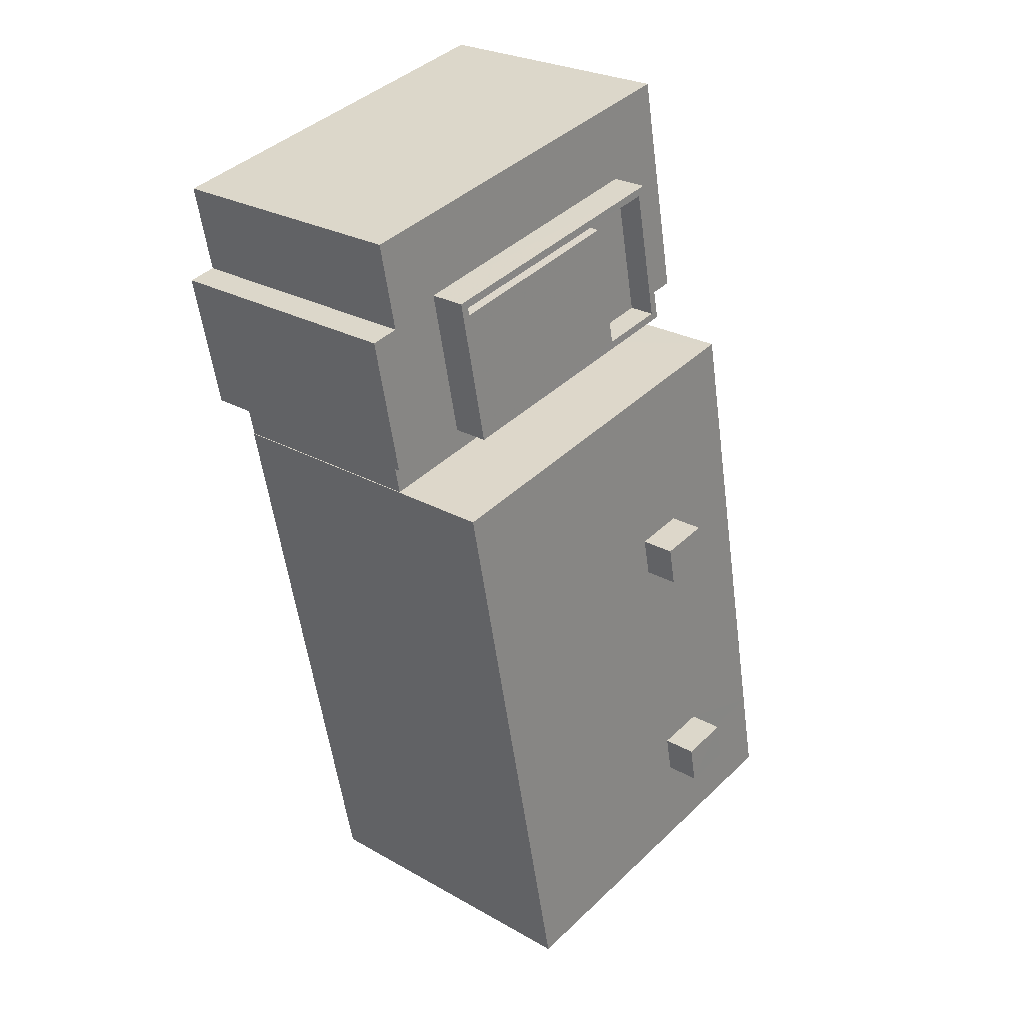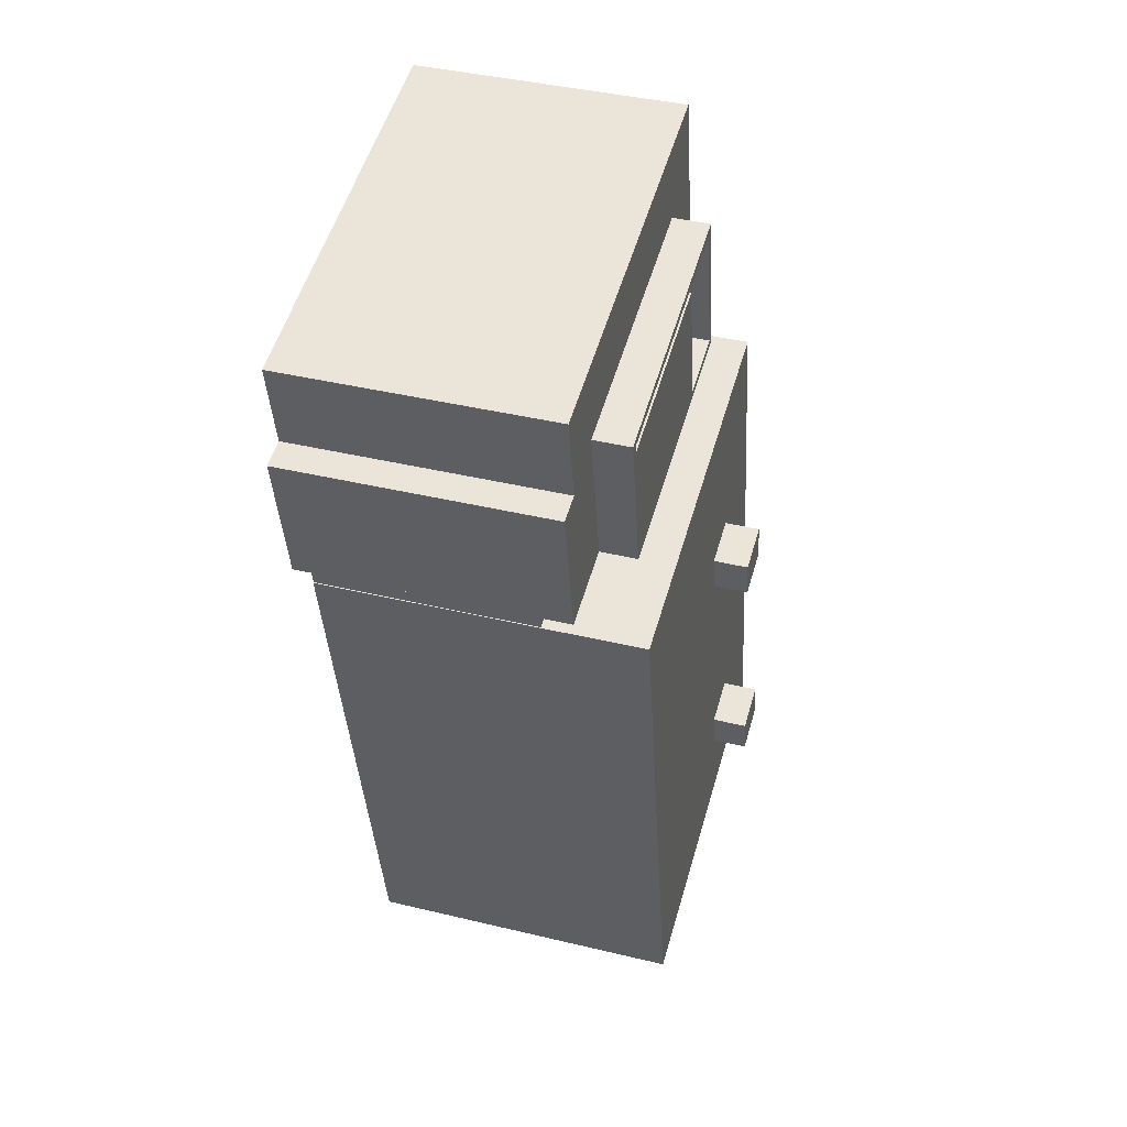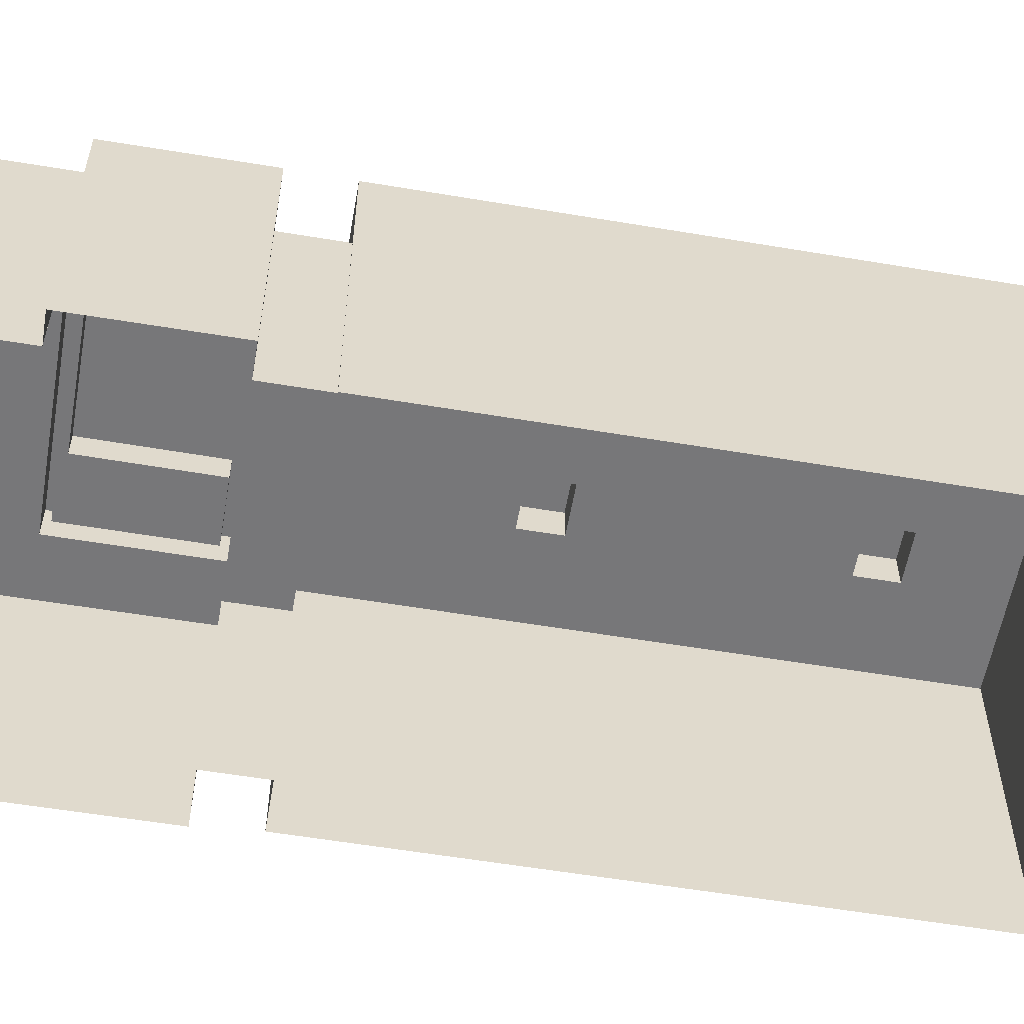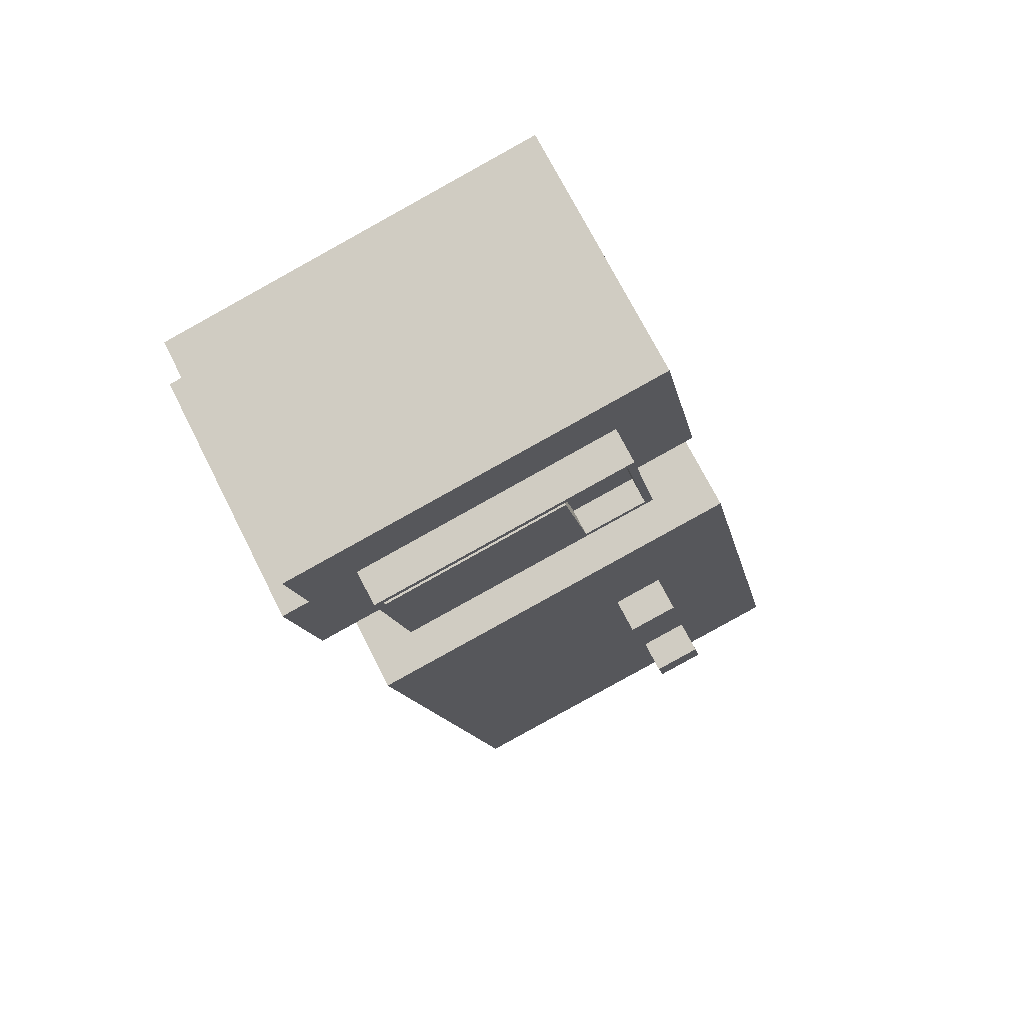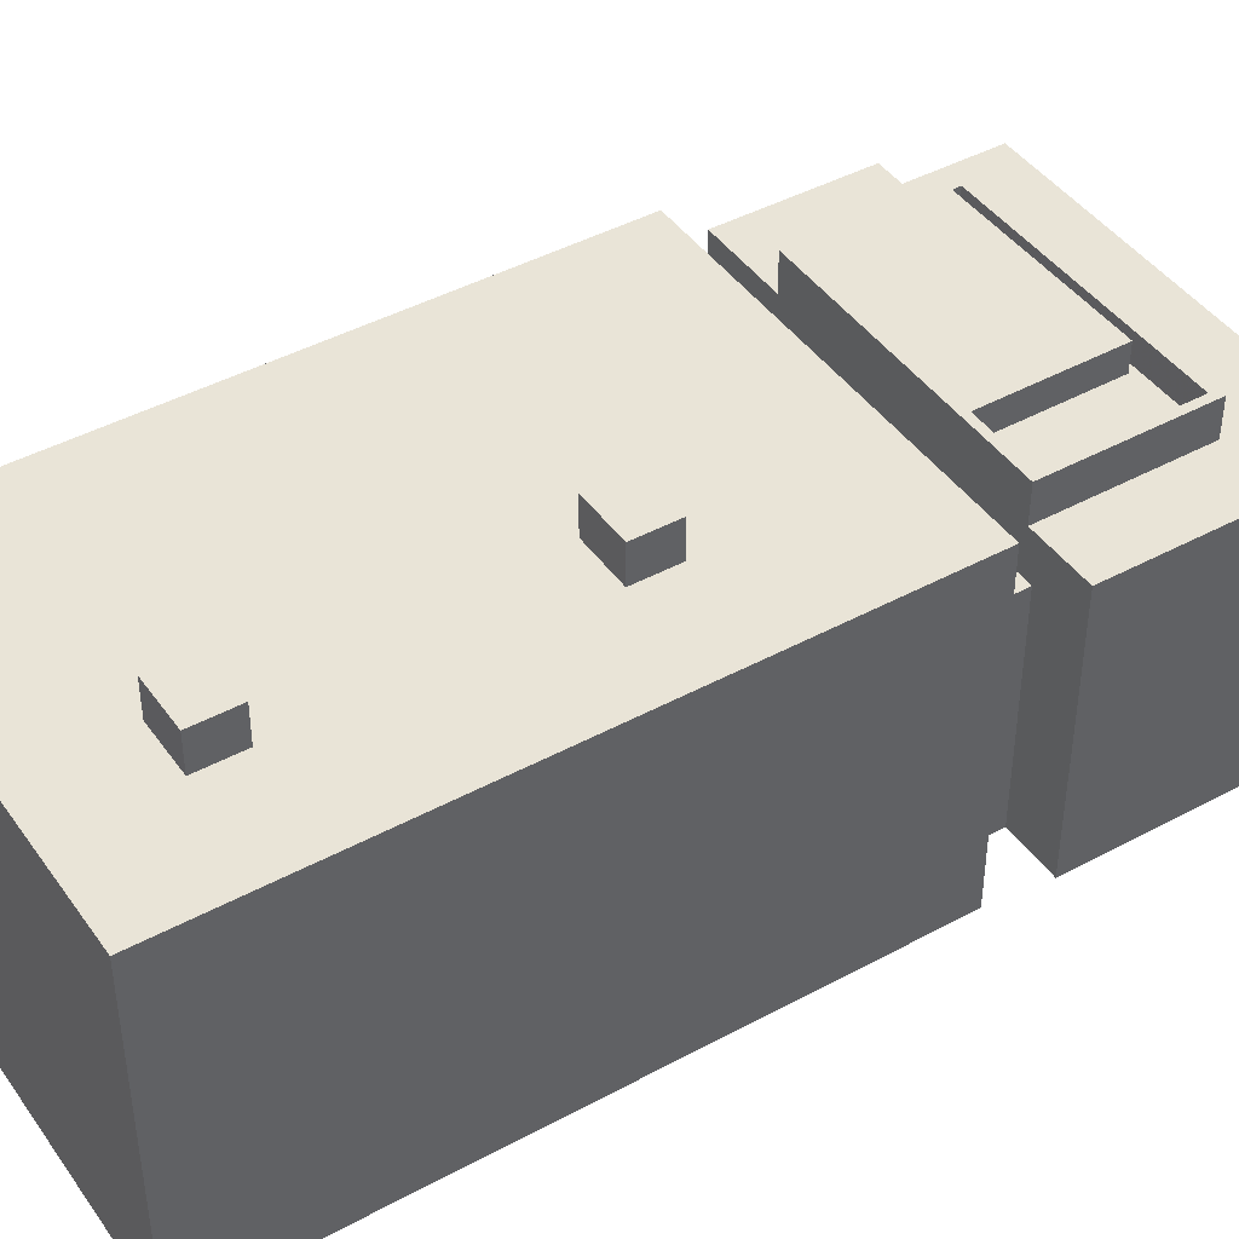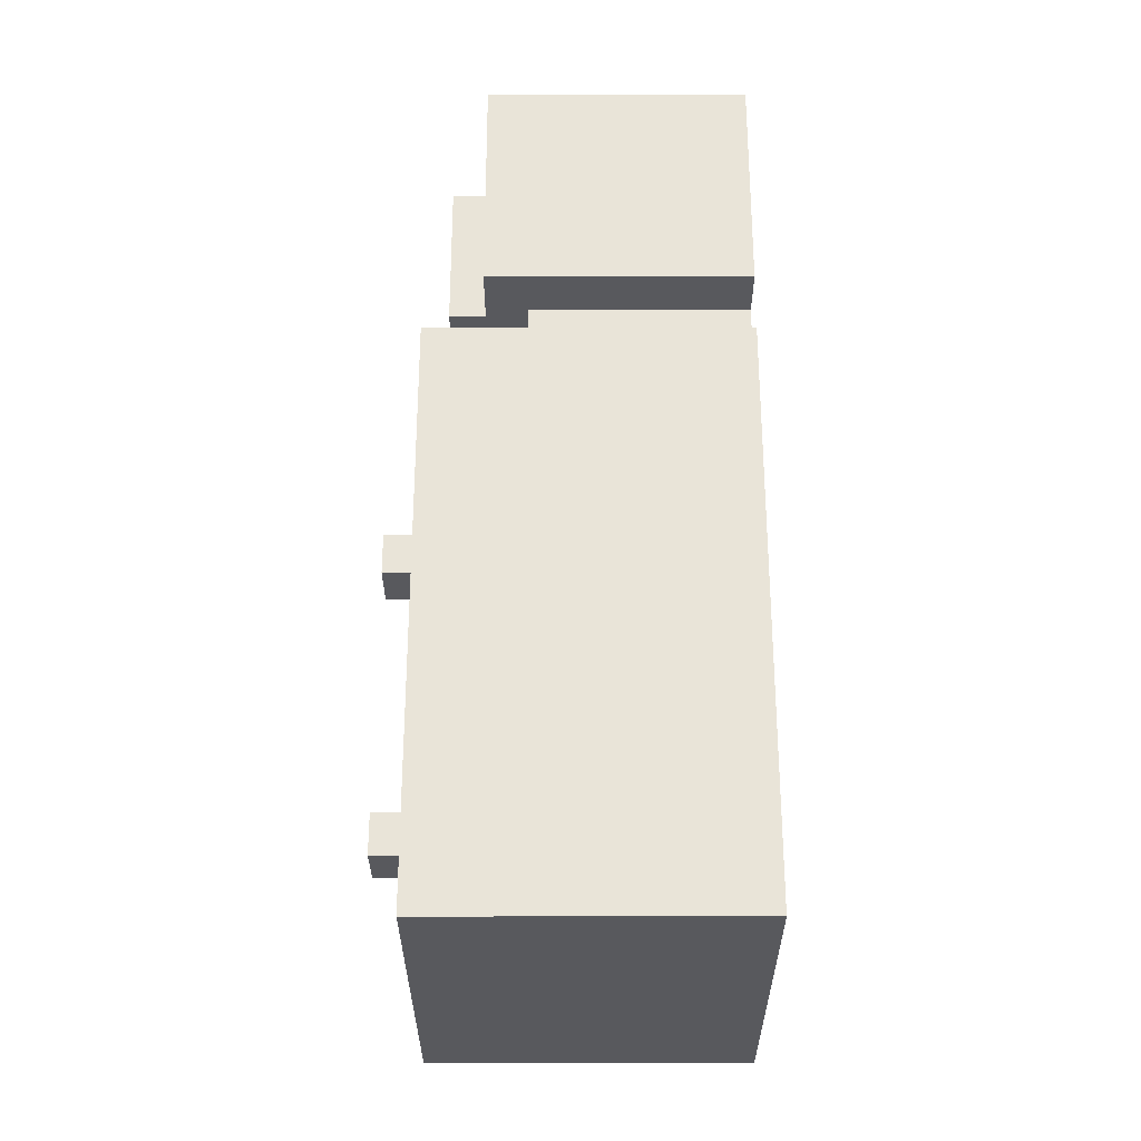
<metadata>
{"format":"obj","ext":"obj","renderer":"f3d","projection":"perspective","resolution":1024,"background":"white","views":[{"elev":25.9,"azim":-47.9,"up":"+Y"},{"elev":41.1,"azim":-73.7,"up":"+Y"},{"elev":-57.2,"azim":-88.5,"up":"+Z"},{"elev":71.8,"azim":-26.8,"up":"+Y"},{"elev":43.4,"azim":68.8,"up":"+Z"},{"elev":-18.7,"azim":90.1,"up":"+Y"}]}
</metadata>
<code>
v -1.264e+04 -3.425e+04 48.7
v -1.264e+04 -3.425e+04 50.28
v -1.264e+04 -3.425e+04 50.28
v -1.264e+04 -3.425e+04 48.7
v -1.263e+04 -3.425e+04 50.28
v -1.263e+04 -3.425e+04 48.7
v -1.263e+04 -3.425e+04 48.7
v -1.263e+04 -3.425e+04 50.28
v -1.263e+04 -3.425e+04 48.7
v -1.265e+04 -3.426e+04 34.42
v -1.263e+04 -3.425e+04 34.42
v -1.265e+04 -3.426e+04 48.7
v -1.265e+04 -3.425e+04 48.7
v -1.265e+04 -3.423e+04 34.42
v -1.265e+04 -3.424e+04 48.7
v -1.265e+04 -3.423e+04 48.7
v -1.264e+04 -3.423e+04 44.18
v -1.263e+04 -3.423e+04 34.42
v -1.264e+04 -3.423e+04 34.42
v -1.263e+04 -3.423e+04 48.7
v -1.265e+04 -3.423e+04 44.18
v -1.265e+04 -3.423e+04 34.42
v -1.263e+04 -3.424e+04 48.7
v -1.263e+04 -3.425e+04 48.7
v -1.264e+04 -3.424e+04 48.7
v -1.264e+04 -3.424e+04 50.27
v -1.264e+04 -3.424e+04 50.27
v -1.264e+04 -3.424e+04 48.7
v -1.264e+04 -3.423e+04 50.27
v -1.264e+04 -3.423e+04 48.7
v -1.264e+04 -3.424e+04 48.7
v -1.264e+04 -3.424e+04 50.27
v -1.264e+04 -3.422e+04 34.42
v -1.264e+04 -3.422e+04 44.18
v -1.265e+04 -3.423e+04 34.42
v -1.265e+04 -3.423e+04 44.18
v -1.263e+04 -3.422e+04 34.42
v -1.263e+04 -3.422e+04 46.08
v -1.265e+04 -3.423e+04 46.08
v -1.264e+04 -3.422e+04 46.08
v -1.264e+04 -3.422e+04 47.7
v -1.265e+04 -3.423e+04 47.7
v -1.265e+04 -3.423e+04 34.42
v -1.265e+04 -3.423e+04 46.08
v -1.265e+04 -3.422e+04 34.42
v -1.265e+04 -3.422e+04 46.08
v -1.265e+04 -3.422e+04 46.08
v -1.265e+04 -3.422e+04 34.42
v -1.265e+04 -3.422e+04 34.42
v -1.265e+04 -3.422e+04 46.08
v -1.264e+04 -3.421e+04 46.08
v -1.264e+04 -3.421e+04 34.42
v -1.264e+04 -3.422e+04 47.7
v -1.265e+04 -3.422e+04 47.7
v -1.265e+04 -3.422e+04 46.5
v -1.264e+04 -3.422e+04 46.5
v -1.264e+04 -3.422e+04 47.7
v -1.264e+04 -3.422e+04 46.5
v -1.264e+04 -3.422e+04 46.5
v -1.264e+04 -3.422e+04 47.7
v -1.265e+04 -3.422e+04 46.5
v -1.265e+04 -3.422e+04 47.7
v -1.264e+04 -3.422e+04 46.08
v -1.264e+04 -3.422e+04 47.7
v -1.265e+04 -3.422e+04 46.08
v -1.265e+04 -3.422e+04 47.7
v -1.264e+04 -3.422e+04 47.7
v -1.264e+04 -3.422e+04 46.5
v -1.265e+04 -3.423e+04 47.7
f 19 11 10
f 43 45 48
f 10 14 22
f 19 18 11
f 33 52 37
f 43 48 35
f 48 49 52
f 35 33 22
f 22 33 19
f 10 22 19
f 33 48 52
f 35 48 33
f 1 2 3
f 1 4 2
f 1 3 5
f 6 1 5
f 7 5 8
f 7 6 5
f 4 8 2
f 4 7 8
f 9 10 11
f 9 12 10
f 13 10 12
f 14 10 15
f 16 14 15
f 10 13 15
f 17 18 19
f 18 17 20
f 20 17 16
f 14 21 22
f 16 21 14
f 17 21 16
f 23 18 20
f 18 23 11
f 9 11 24
f 11 23 24
f 25 26 27
f 25 28 26
f 25 27 29
f 30 25 29
f 31 29 32
f 31 30 29
f 28 32 26
f 28 31 32
f 33 17 19
f 33 34 17
f 35 22 21
f 36 35 21
f 37 38 34
f 37 34 33
f 39 40 41
f 38 40 34
f 39 41 42
f 43 35 36
f 36 34 39
f 44 43 36
f 44 36 39
f 34 40 39
f 44 45 43
f 44 46 45
f 47 48 45
f 46 47 45
f 47 49 48
f 47 50 49
f 51 52 49
f 50 51 49
f 38 37 52
f 51 38 52
f 53 54 55
f 56 53 55
f 57 53 56
f 58 57 56
f 59 57 58
f 59 60 57
f 61 55 54
f 62 61 54
f 41 63 64
f 41 40 63
f 65 39 42
f 66 65 42
f 65 66 64
f 63 65 64
f 61 67 68
f 61 62 67
f 60 59 68
f 67 60 68
f 5 3 2
f 8 5 2
f 7 9 24
f 12 9 4
f 13 12 4
f 7 4 9
f 6 24 23
f 1 15 13
f 28 15 1
f 1 13 4
f 31 28 6
f 31 6 23
f 6 7 24
f 1 6 28
f 25 16 15
f 16 25 20
f 20 30 23
f 15 28 25
f 23 30 31
f 25 30 20
f 32 27 26
f 32 29 27
f 34 21 17
f 34 36 21
f 63 38 51
f 50 63 51
f 63 40 38
f 46 44 47
f 65 50 47
f 44 39 47
f 50 65 63
f 47 39 65
f 53 57 64
f 57 41 64
f 69 42 60
f 42 41 60
f 60 41 57
f 56 55 68
f 55 61 68
f 58 56 68
f 59 58 68
f 69 62 42
f 62 66 42
f 53 64 66
f 54 66 62
f 53 66 54
f 67 69 60
f 67 62 69

</code>
